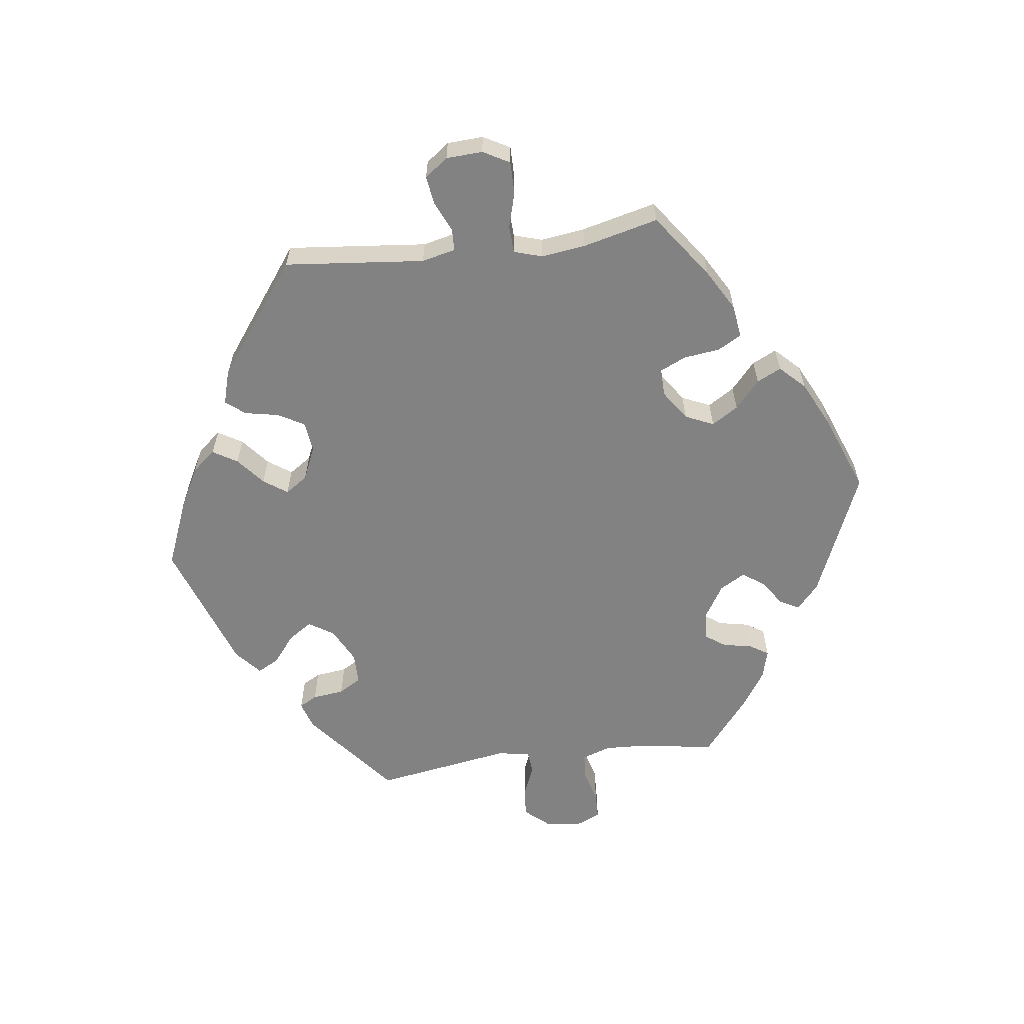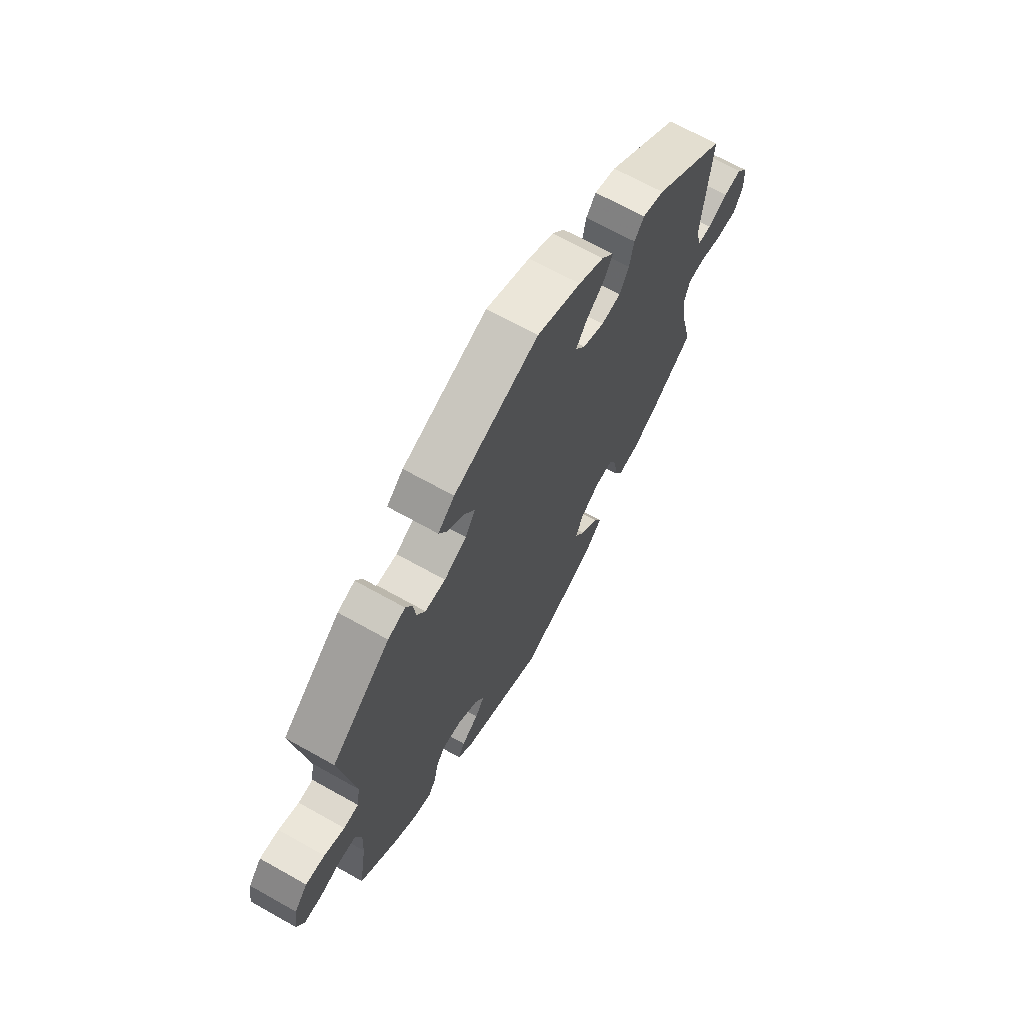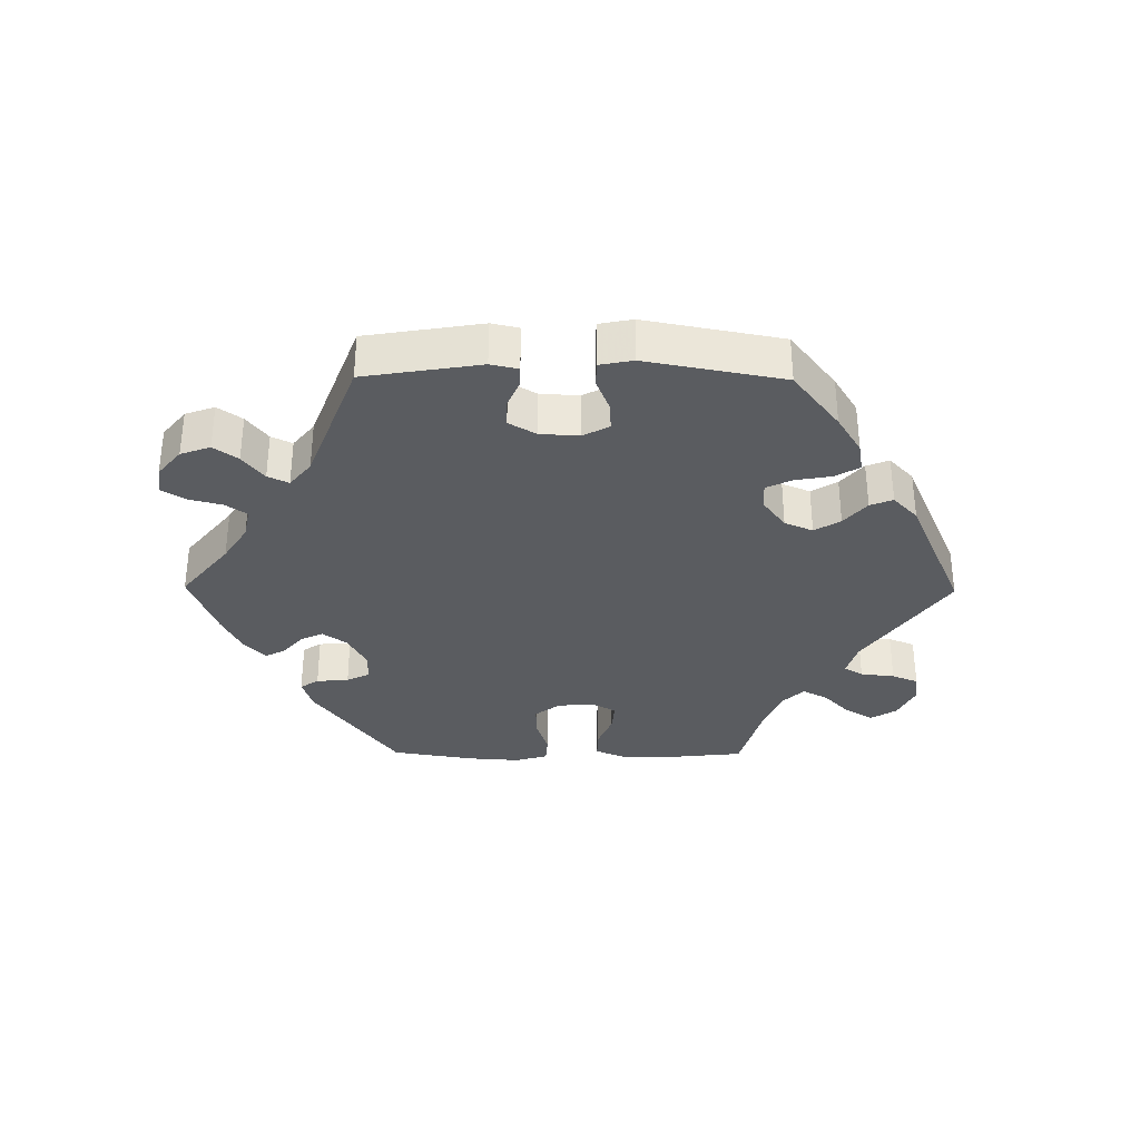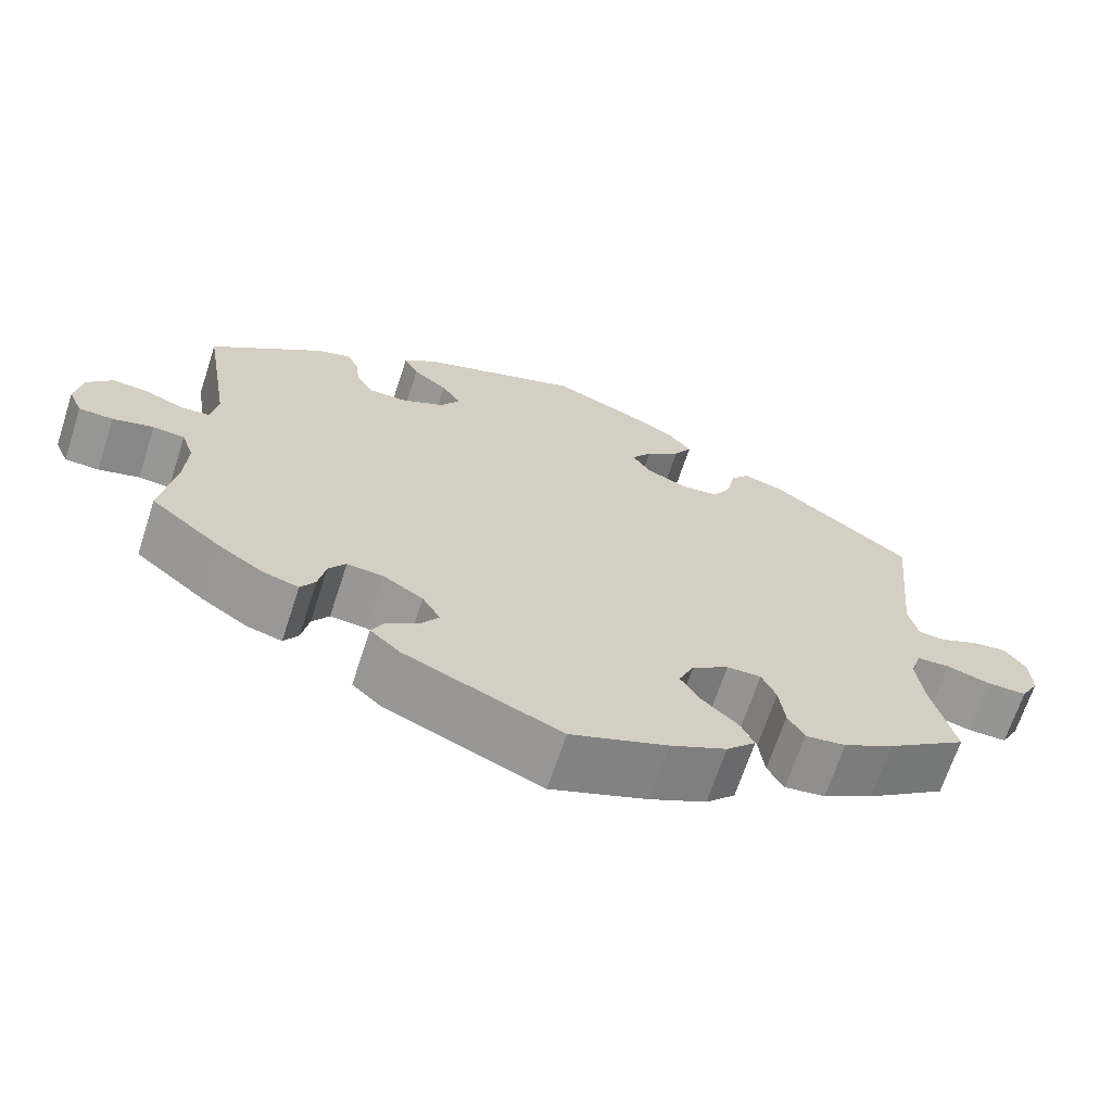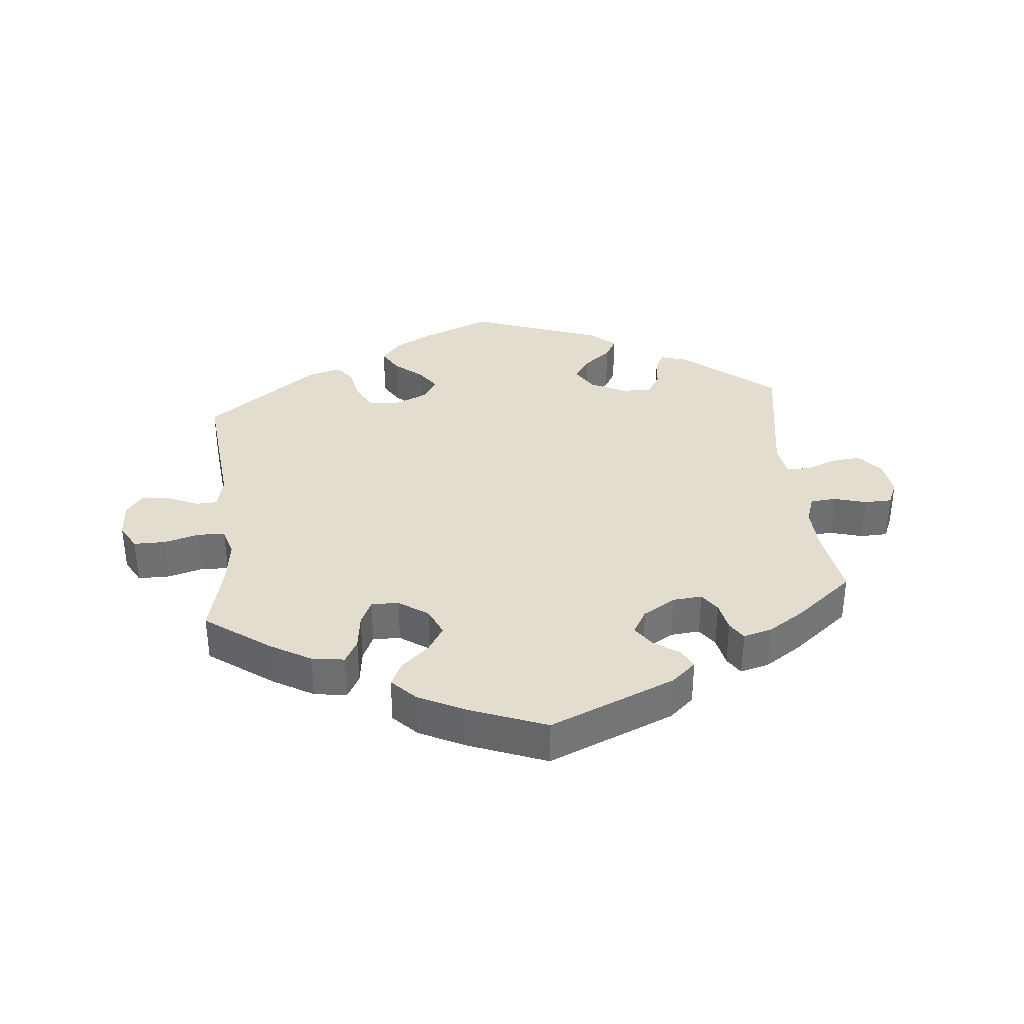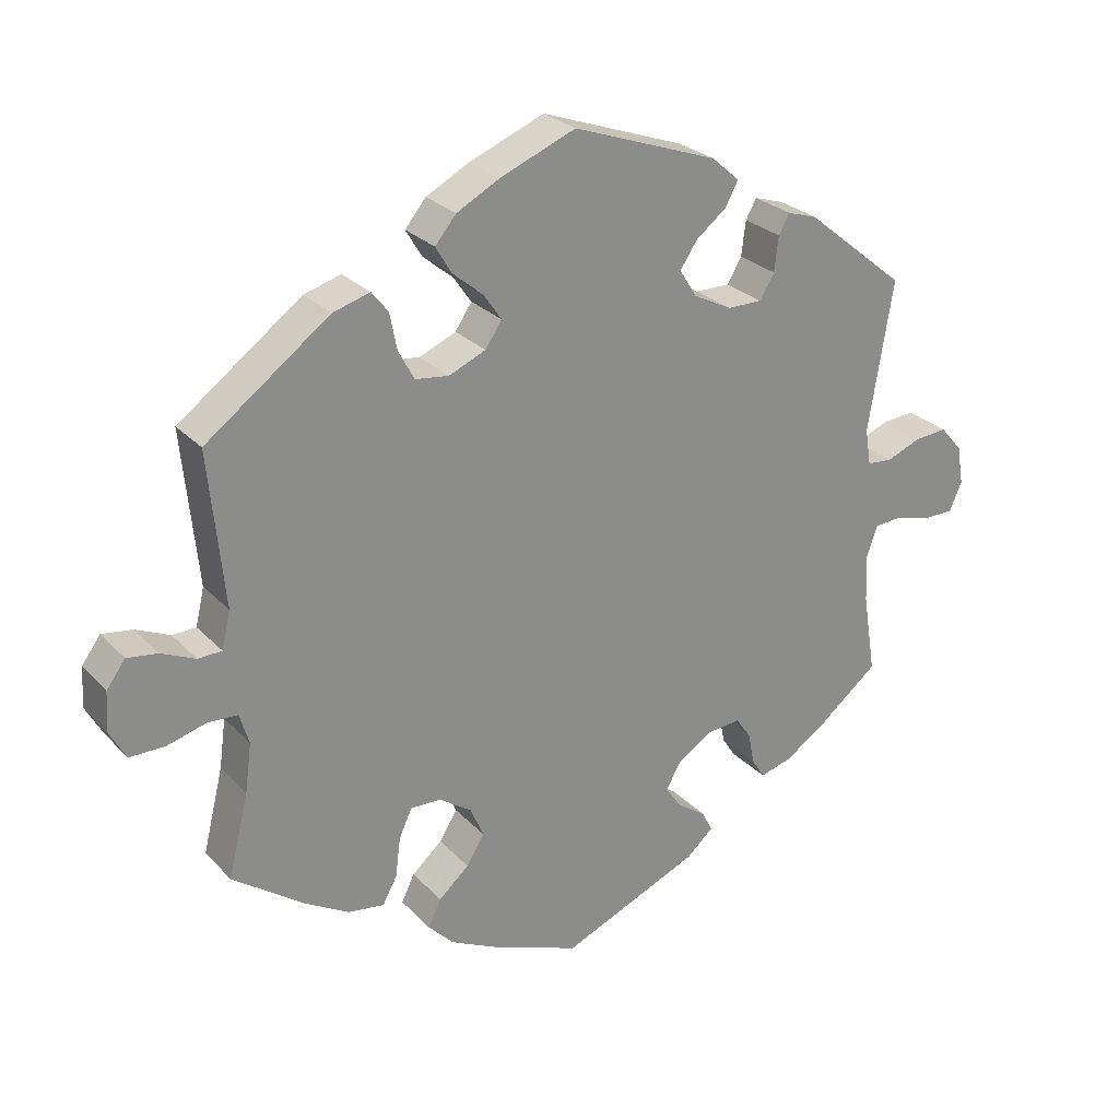
<metadata>
{"format":"obj","ext":"obj","renderer":"f3d","projection":"perspective","resolution":1024,"background":"white","views":[{"elev":-60.8,"azim":97.3,"up":"+Y"},{"elev":67.3,"azim":-60.6,"up":"+Z"},{"elev":-34.1,"azim":-30.6,"up":"+Y"},{"elev":-67.4,"azim":-18.1,"up":"+Z"},{"elev":35.6,"azim":174.4,"up":"+Y"},{"elev":26.4,"azim":147.3,"up":"+Z"}]}
</metadata>
<code>
v 0.48 0.07 0.078
v 0.492 0.07 0.027
v 0.525 0.07 0.026
v 0.572 0.07 0.047
v 0.614 0.07 0.053
v 0.64 0.07 0.018
v 0.643 0.07 -0.037
v 0.621 0.07 -0.077
v 0.572 0.07 -0.077
v 0.518 0.07 -0.062
v 0.477 0.07 -0.064
v 0.464 0.07 -0.107
v 0.473 0.07 -0.174
v 0.501 0.07 -0.288
v 0.403 0.07 -0.359
v 0.341 0.07 -0.395
v 0.291 0.07 -0.402
v 0.271 0.07 -0.366
v 0.264 0.07 -0.311
v 0.246 0.07 -0.272
v 0.204 0.07 -0.273
v 0.159 0.07 -0.304
v 0.14 0.07 -0.347
v 0.165 0.07 -0.387
v 0.207 0.07 -0.424
v 0.225 0.07 -0.461
v 0.189 0.07 -0.498
v 0.12 0.07 -0.532
v 0.001 0.07 -0.578
v -0.191 0.07 -0.497
v -0.228 0.07 -0.464
v -0.213 0.07 -0.435
v -0.173 0.07 -0.407
v -0.151 0.07 -0.375
v -0.173 0.07 -0.337
v -0.222 0.07 -0.307
v -0.267 0.07 -0.303
v -0.288 0.07 -0.333
v -0.297 0.07 -0.378
v -0.315 0.07 -0.406
v -0.359 0.07 -0.394
v -0.414 0.07 -0.358
v -0.501 0.07 -0.288
v -0.483 0.07 -0.177
v -0.48 0.07 -0.111
v -0.495 0.07 -0.067
v -0.534 0.07 -0.064
v -0.584 0.07 -0.078
v -0.626 0.07 -0.077
v -0.643 0.07 -0.038
v -0.634 0.07 0.016
v -0.603 0.07 0.052
v -0.558 0.07 0.048
v -0.51 0.07 0.029
v -0.475 0.07 0.032
v -0.467 0.07 0.082
v -0.501 0.07 0.289
v -0.362 0.07 0.402
v -0.321 0.07 0.415
v -0.306 0.07 0.388
v -0.3 0.07 0.34
v -0.28 0.07 0.306
v -0.232 0.07 0.306
v -0.179 0.07 0.333
v -0.155 0.07 0.371
v -0.179 0.07 0.407
v -0.221 0.07 0.44
v -0.239 0.07 0.473
v -0.2 0.07 0.507
v 0 0.07 0.578
v 0.104 0.07 0.536
v 0.164 0.07 0.504
v 0.193 0.07 0.469
v 0.171 0.07 0.432
v 0.129 0.07 0.397
v 0.104 0.07 0.361
v 0.127 0.07 0.327
v 0.178 0.07 0.305
v 0.224 0.07 0.311
v 0.246 0.07 0.351
v 0.256 0.07 0.402
v 0.279 0.07 0.431
v 0.33 0.07 0.416
v 0.501 0.07 0.29
v 0.48 0 0.078
v 0.492 0 0.027
v 0.525 0 0.026
v 0.572 0 0.047
v 0.614 0 0.053
v 0.64 0 0.018
v 0.643 0 -0.037
v 0.621 0 -0.077
v 0.572 0 -0.077
v 0.518 0 -0.062
v 0.477 0 -0.064
v 0.464 0 -0.107
v 0.473 0 -0.174
v 0.501 0 -0.288
v 0.403 0 -0.359
v 0.341 0 -0.395
v 0.291 0 -0.402
v 0.271 0 -0.366
v 0.264 0 -0.311
v 0.246 0 -0.272
v 0.204 0 -0.273
v 0.159 0 -0.304
v 0.14 0 -0.347
v 0.165 0 -0.387
v 0.207 0 -0.424
v 0.225 0 -0.461
v 0.189 0 -0.498
v 0.12 0 -0.532
v 0.001 0 -0.578
v -0.191 0 -0.497
v -0.228 0 -0.464
v -0.213 0 -0.435
v -0.173 0 -0.407
v -0.151 0 -0.375
v -0.173 0 -0.337
v -0.222 0 -0.307
v -0.267 0 -0.303
v -0.288 0 -0.333
v -0.297 0 -0.378
v -0.315 0 -0.406
v -0.359 0 -0.394
v -0.414 0 -0.358
v -0.501 0 -0.288
v -0.483 0 -0.177
v -0.48 0 -0.111
v -0.495 0 -0.067
v -0.534 0 -0.064
v -0.584 0 -0.078
v -0.626 0 -0.077
v -0.643 0 -0.038
v -0.634 0 0.016
v -0.603 0 0.052
v -0.558 0 0.048
v -0.51 0 0.029
v -0.475 0 0.032
v -0.467 0 0.082
v -0.501 0 0.289
v -0.362 0 0.402
v -0.321 0 0.415
v -0.306 0 0.388
v -0.3 0 0.34
v -0.28 0 0.306
v -0.232 0 0.306
v -0.179 0 0.333
v -0.155 0 0.371
v -0.179 0 0.407
v -0.221 0 0.44
v -0.239 0 0.473
v -0.2 0 0.507
v 0 0 0.578
v 0.104 0 0.536
v 0.164 0 0.504
v 0.193 0 0.469
v 0.171 0 0.432
v 0.129 0 0.397
v 0.104 0 0.361
v 0.127 0 0.327
v 0.178 0 0.305
v 0.224 0 0.311
v 0.246 0 0.351
v 0.256 0 0.402
v 0.279 0 0.431
v 0.33 0 0.416
v 0.501 0 0.29
f 83 84 1
f 80 81 82 83
f 79 80 83 1
f 78 79 1 2
f 77 78 2
f 72 73 74 75
f 72 75 76
f 71 72 76
f 70 71 76
f 69 70 76
f 66 67 68 69
f 65 66 69 76
f 64 65 76 77
f 58 59 60 61
f 56 57 58 61
f 55 56 61 62
f 51 52 53 54
f 51 54 55
f 50 51 55
f 47 48 49 50
f 46 47 50 55
f 45 46 55 62
f 41 42 43 44
f 38 39 40 41
f 37 38 41 44
f 36 37 44 45
f 30 31 32 33
f 30 33 34
f 29 30 34
f 28 29 34 35
f 24 25 26 27
f 23 24 27 28
f 16 17 18 19
f 16 19 20
f 13 14 15 16
f 12 13 16 20
f 11 12 20 21
f 7 8 9 10
f 7 10 11
f 6 7 11
f 3 4 5 6
f 2 3 6 11
f 63 64 77 2
f 35 36 45 62
f 23 28 35 62
f 22 23 62 63
f 21 22 63
f 2 11 21 63
f 85 168 167
f 167 166 165 164
f 85 167 164 163
f 86 85 163 162
f 86 162 161
f 159 158 157 156
f 160 159 156
f 160 156 155
f 160 155 154
f 160 154 153
f 153 152 151 150
f 160 153 150 149
f 161 160 149 148
f 145 144 143 142
f 145 142 141 140
f 146 145 140 139
f 138 137 136 135
f 139 138 135
f 139 135 134
f 134 133 132 131
f 139 134 131 130
f 146 139 130 129
f 128 127 126 125
f 125 124 123 122
f 128 125 122 121
f 129 128 121 120
f 117 116 115 114
f 118 117 114
f 118 114 113
f 119 118 113 112
f 111 110 109 108
f 112 111 108 107
f 103 102 101 100
f 104 103 100
f 100 99 98 97
f 104 100 97 96
f 105 104 96 95
f 94 93 92 91
f 95 94 91
f 95 91 90
f 90 89 88 87
f 95 90 87 86
f 86 161 148 147
f 146 129 120 119
f 146 119 112 107
f 147 146 107 106
f 147 106 105
f 147 105 95 86
f 1 85 86 2
f 2 86 87 3
f 3 87 88 4
f 4 88 89 5
f 5 89 90 6
f 6 90 91 7
f 7 91 92 8
f 8 92 93 9
f 9 93 94 10
f 10 94 95 11
f 11 95 96 12
f 12 96 97 13
f 13 97 98 14
f 14 98 99 15
f 15 99 100 16
f 16 100 101 17
f 17 101 102 18
f 18 102 103 19
f 19 103 104 20
f 20 104 105 21
f 21 105 106 22
f 22 106 107 23
f 23 107 108 24
f 24 108 109 25
f 25 109 110 26
f 26 110 111 27
f 27 111 112 28
f 28 112 113 29
f 29 113 114 30
f 30 114 115 31
f 31 115 116 32
f 32 116 117 33
f 33 117 118 34
f 34 118 119 35
f 35 119 120 36
f 36 120 121 37
f 37 121 122 38
f 38 122 123 39
f 39 123 124 40
f 40 124 125 41
f 41 125 126 42
f 42 126 127 43
f 43 127 128 44
f 44 128 129 45
f 45 129 130 46
f 46 130 131 47
f 47 131 132 48
f 48 132 133 49
f 49 133 134 50
f 50 134 135 51
f 51 135 136 52
f 52 136 137 53
f 53 137 138 54
f 54 138 139 55
f 55 139 140 56
f 56 140 141 57
f 57 141 142 58
f 58 142 143 59
f 59 143 144 60
f 60 144 145 61
f 61 145 146 62
f 62 146 147 63
f 63 147 148 64
f 64 148 149 65
f 65 149 150 66
f 66 150 151 67
f 67 151 152 68
f 68 152 153 69
f 69 153 154 70
f 70 154 155 71
f 71 155 156 72
f 72 156 157 73
f 73 157 158 74
f 74 158 159 75
f 75 159 160 76
f 76 160 161 77
f 77 161 162 78
f 78 162 163 79
f 79 163 164 80
f 80 164 165 81
f 81 165 166 82
f 82 166 167 83
f 83 167 168 84
f 84 168 85 1

</code>
